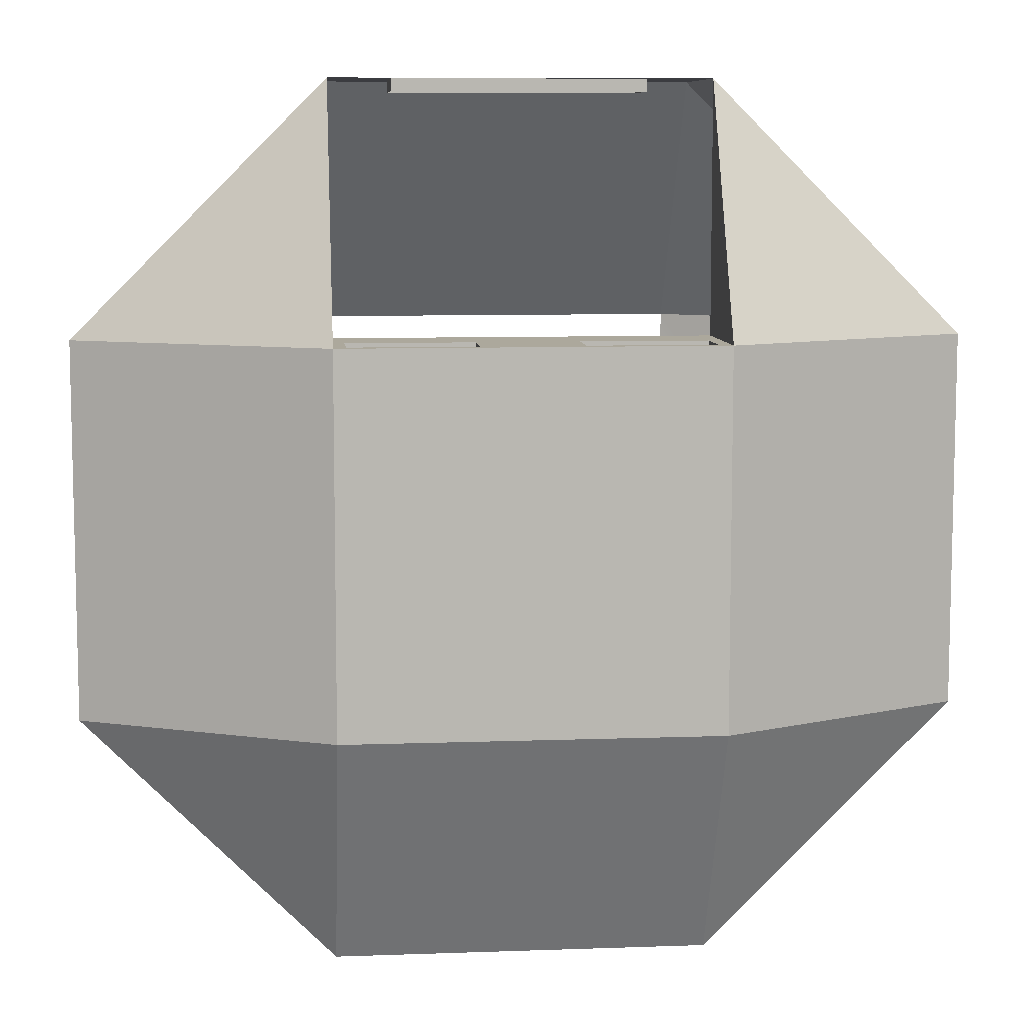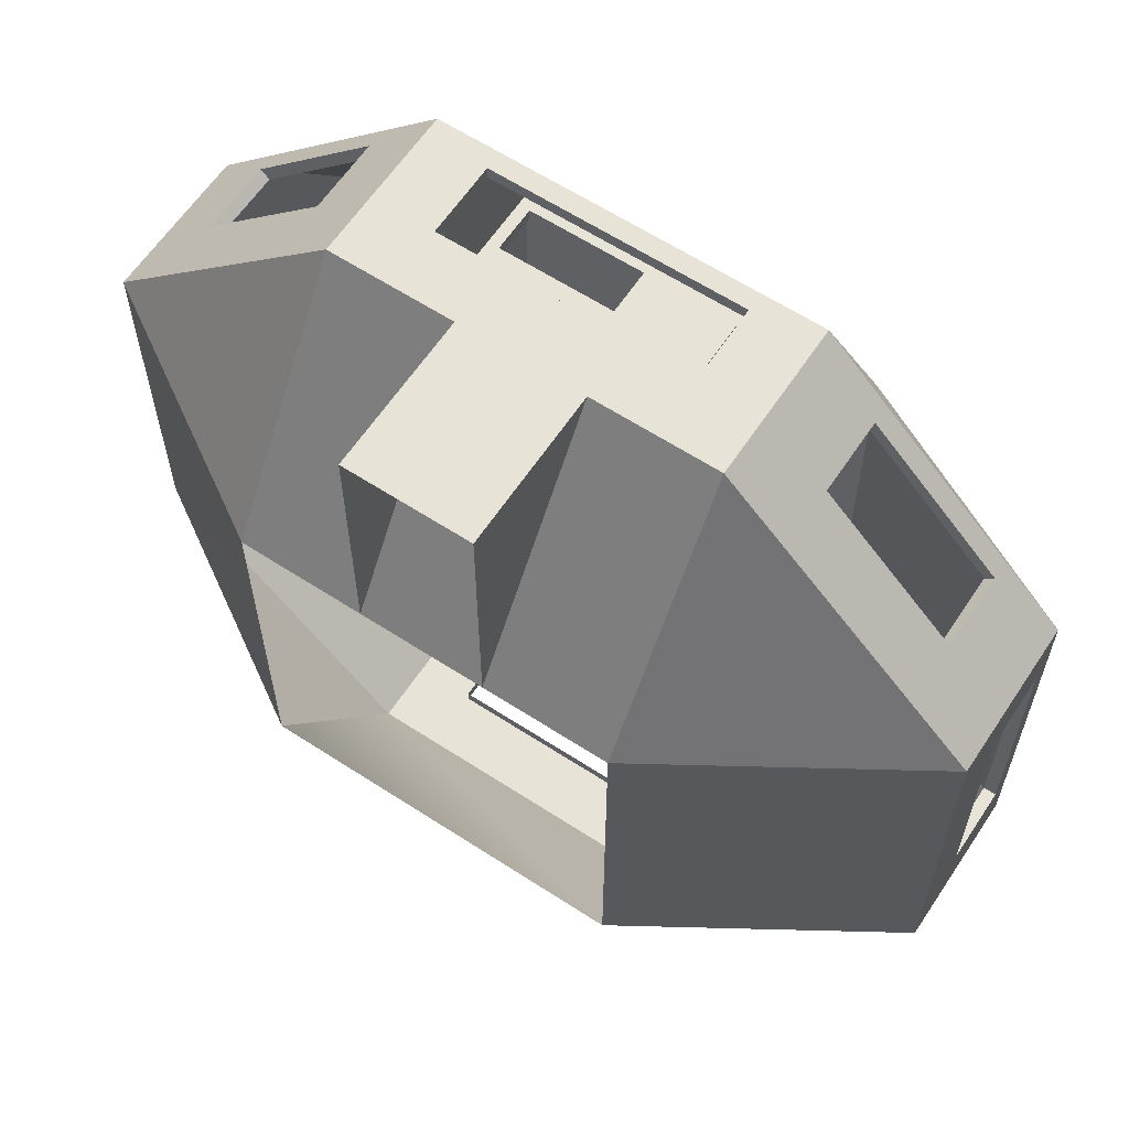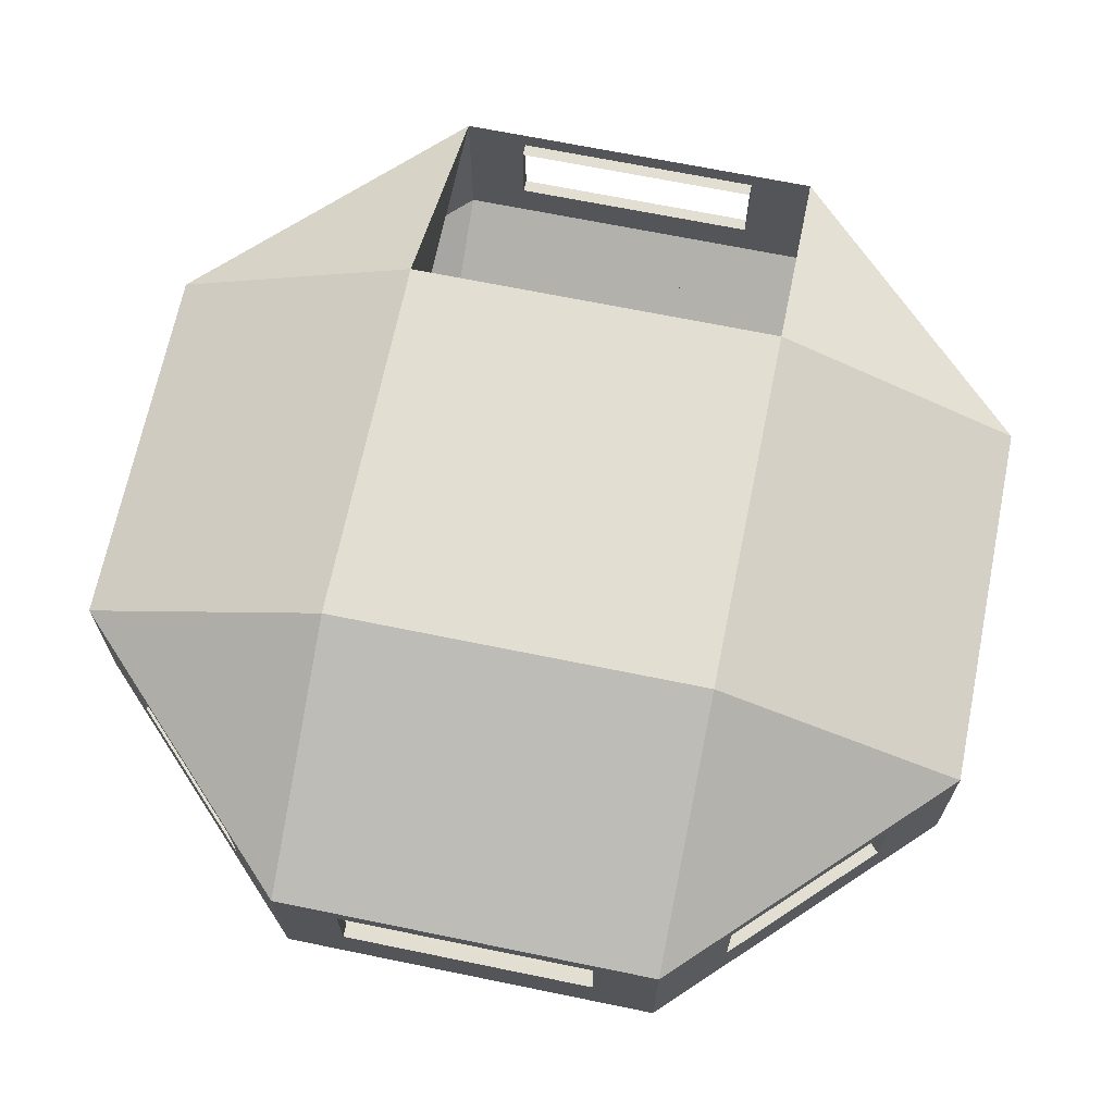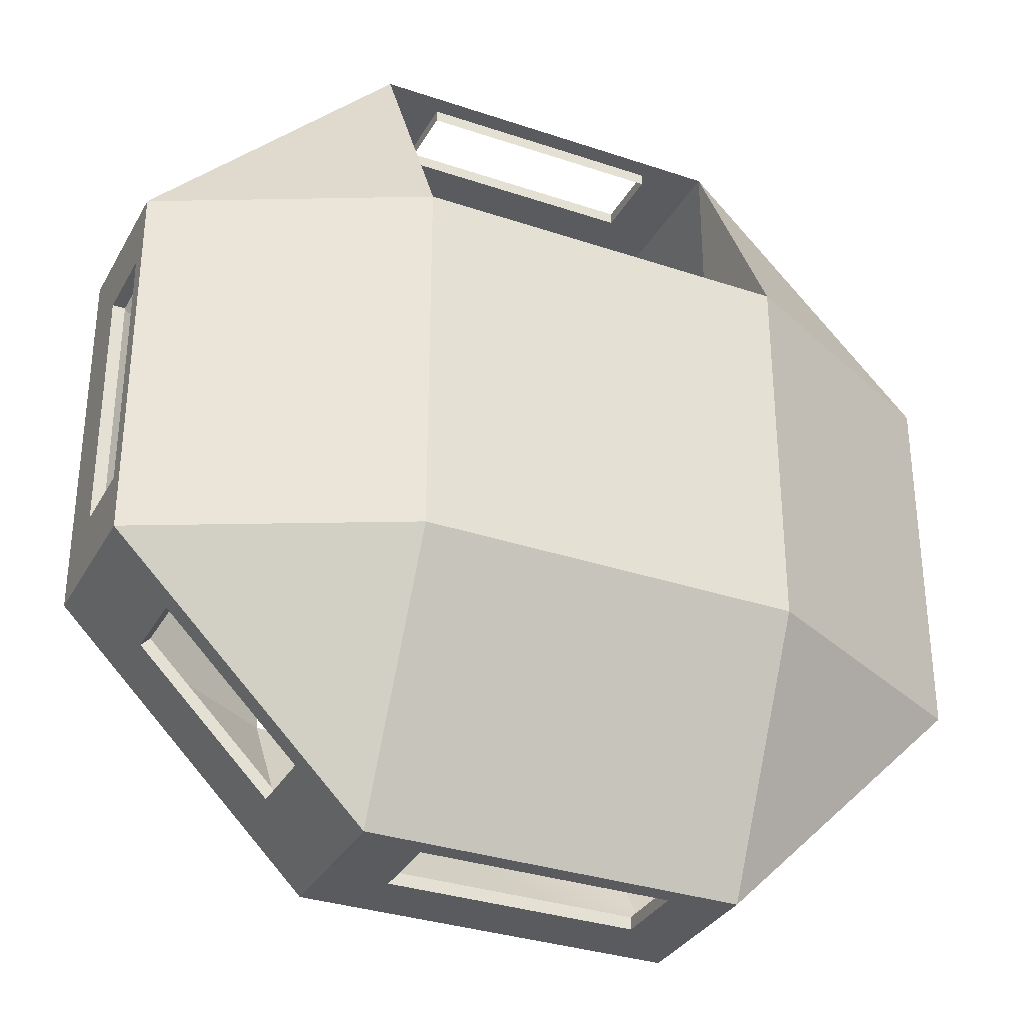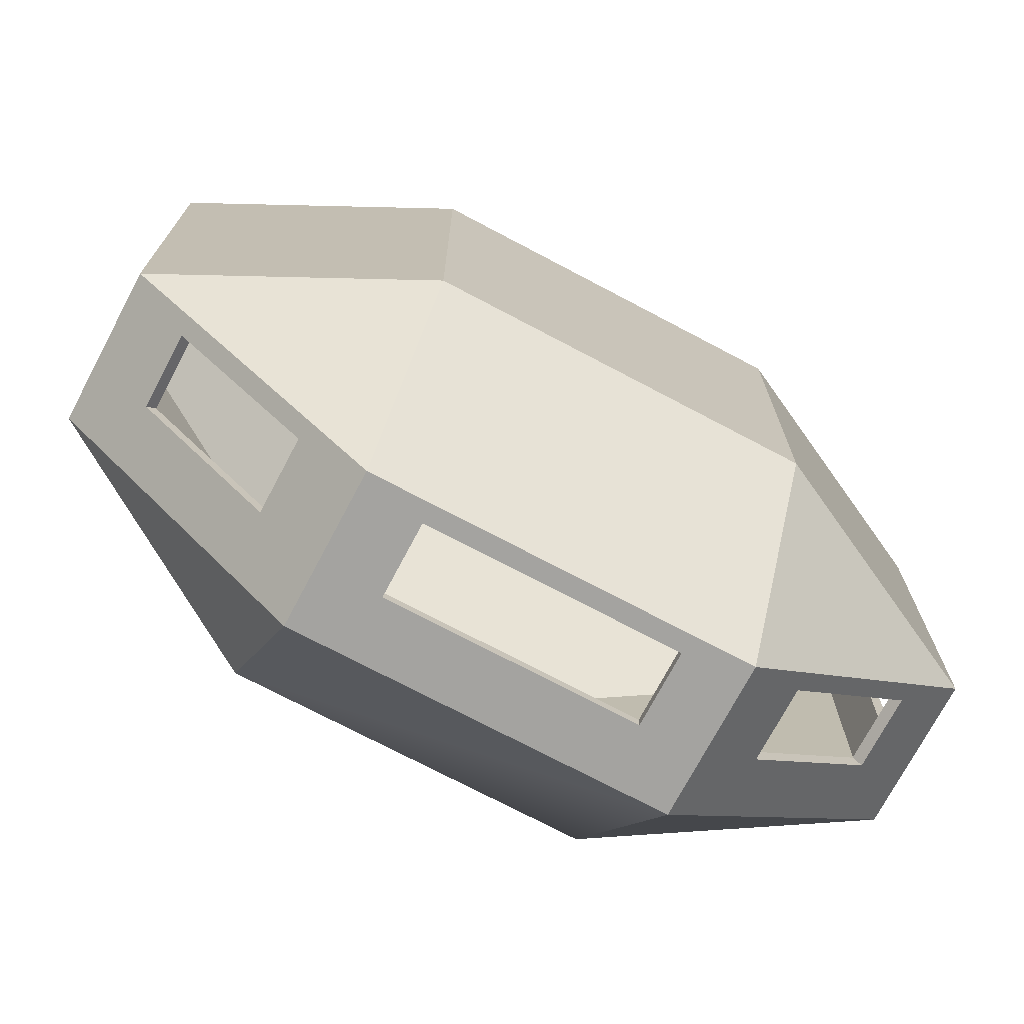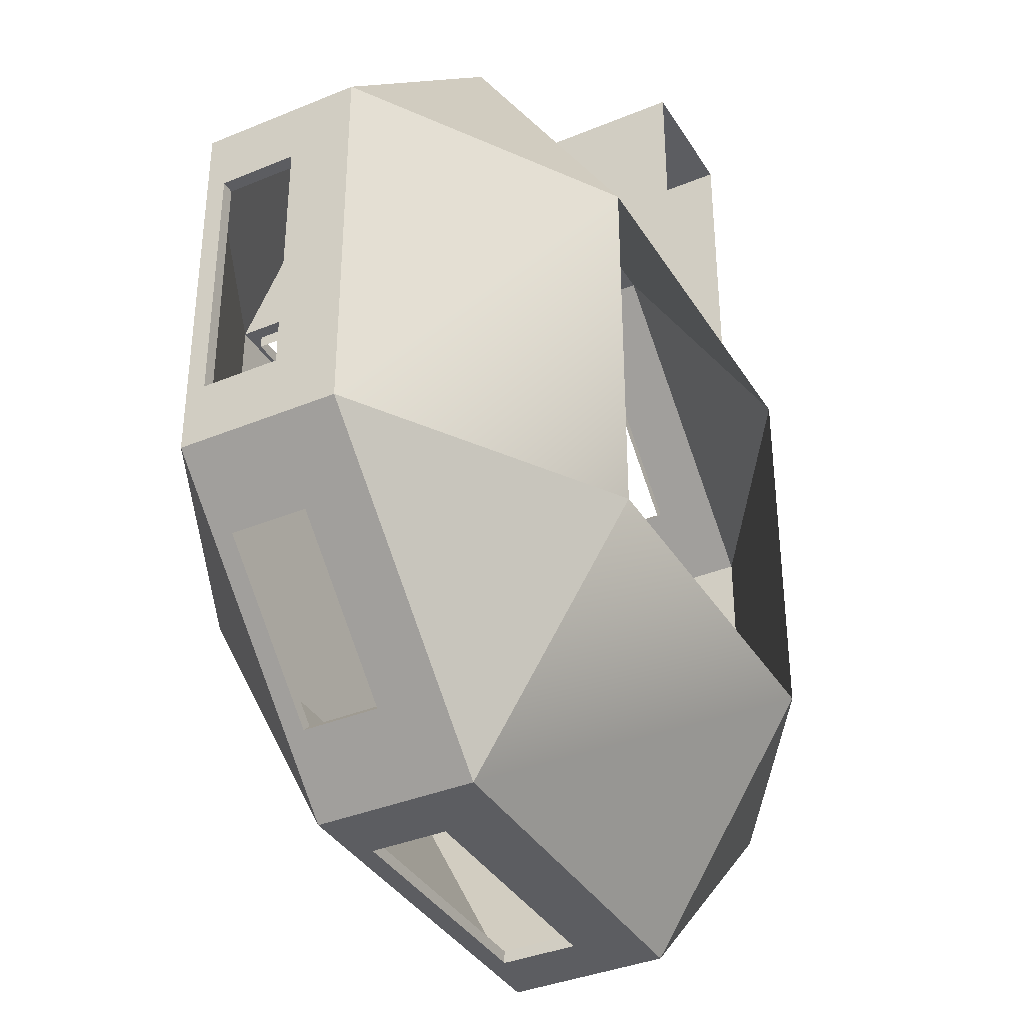
<metadata>
{"format":"obj","ext":"obj","renderer":"f3d","projection":"perspective","resolution":1024,"background":"white","views":[{"elev":8.5,"azim":174.4,"up":"+Z"},{"elev":61.8,"azim":33.5,"up":"+Z"},{"elev":67.9,"azim":-168.4,"up":"+Y"},{"elev":-32.6,"azim":154.9,"up":"+Z"},{"elev":-72.9,"azim":152.1,"up":"+Z"},{"elev":-37.0,"azim":-61.9,"up":"+Z"}]}
</metadata>
<code>
o body
v 3 7 3
v 3 7 -3
v -3 5 -7
v -3 7 -3
v 7 5 3
v -7 5 3
v 3 0 3
v 3 -0 -3
v -3 0 3
v -7 2.5 3
v -3 -0 -3
v 1 0 7
v 1 2.5 7
v -2.8 6.8 3
v 0.8 6 3
v 0.8 6.8 3
v -0.8 6.8 3
v -3 7 3
v 2.8 6.8 3
v 2.8 6.8 2.8
v 2.8 6 2.8
v -2.8 6 2.8
v 0.8 6 2.8
v 0.8 6.8 2.8
v -0.8 6 3
v -0.8 6.8 2.8
v -2.8 6.8 2.8
v 2.8 6 3
v -2.8 6 3
v -0.8 6 2.8
v 1 0 3
v -1 2.5 7
v -1 0 3
v -1 0 7
v 3 5 3
v -3 5 3
v 3.96 3.5 6.04
v 7 2.5 3
v 6.04 4.7 3.96
v 5.899 4.7 3.818
v 3.818 4.7 5.899
v 3.96 4.7 6.04
v 3.818 3.5 5.899
v 6.04 3.5 3.96
v 5.899 3.5 3.818
v 2 4.7 7
v 2 4.7 6.8
v -2 3.5 6.8
v 2 3.5 7
v 3 5 7
v 3 2.5 7
v -2 3.5 7
v -3 5 7
v -3 2.5 7
v 2 3.5 6.8
v -2 4.7 6.8
v -2 4.7 7
v -6.04 4.7 3.96
v -6.04 3.5 3.96
v -3.96 4.7 6.04
v -3.96 3.5 6.04
v -5.899 4.7 3.818
v -3.818 4.7 5.899
v -5.899 3.5 3.818
v -3.818 3.5 5.899
v -7 3.5 2
v -6.8 4.7 -2
v -6.8 3.5 2
v -7 4.7 2
v -6.8 4.7 2
v -7 4.7 -2
v -7 3.5 -2
v -6.8 3.5 -2
v -7 2.5 -3
v -7 5 -3
v -3.96 4.7 -6.04
v -3 2.5 -7
v -6.04 4.7 -3.96
v -5.899 4.7 -3.818
v -3.818 4.7 -5.899
v -3.96 3.5 -6.04
v -6.04 3.5 -3.96
v -5.899 3.5 -3.818
v -3.818 3.5 -5.899
v 2 4.7 -7
v -2 3.5 -7
v 3 2.5 -7
v 2 4.7 -6.8
v -2 4.7 -7
v -2 4.7 -6.8
v -2 3.5 -6.8
v 2 3.5 -6.8
v 2 3.5 -7
v 3.96 4.7 -6.04
v 3 5 -7
v 6.04 3.5 -3.96
v 6.04 4.7 -3.96
v 3.96 3.5 -6.04
v 3.818 3.5 -5.899
v 5.899 4.7 -3.818
v 3.818 4.7 -5.899
v 5.899 3.5 -3.818
v 7 4.7 2
v 7 2.5 -3
v 6.8 3.5 2
v 7 5 -3
v 6.8 4.7 -2
v 6.8 3.5 -2
v 7 4.7 -2
v 7 3.5 -2
v 6.8 4.7 2
v 7 3.5 2
v -3 5 -7
v -3 5 -7
v -3 5 -7
v -3 2.5 -7
v -3 2.5 -7
v -3 2.5 -7
v -7 2.5 -3
v -7 2.5 -3
v -7 2.5 -3
v -7 5 -3
v -7 5 -3
v -7 5 -3
v -3 7 -3
v -7 5 3
v -7 5 3
v -7 5 3
v -3 7 3
v -3 7 3
v -3 5 3
v -3 5 7
v -3 5 7
v -3 5 7
v -3 2.5 7
v -3 2.5 7
v -3 2.5 7
v 3 2.5 7
v 3 2.5 7
v 3 2.5 7
v 3 0 3
v 3 0 3
v 7 2.5 3
v 7 2.5 3
v 7 2.5 3
v 7 2.5 -3
v 7 2.5 -3
v 7 2.5 -3
v 3 -0 -3
v 3 -0 -3
v 3 2.5 -7
v 3 2.5 -7
v 3 2.5 -7
v 3 5 -7
v 3 5 -7
v 3 5 -7
v 3 7 -3
v 3 7 -3
v 3 7 -3
v -3 7 -3
v 3 7 3
v 3 7 3
v 3 5 7
v 3 5 7
v 7 5 3
v 7 5 3
v 7 5 -3
v 7 5 -3
v 7 5 -3
v 7 5 3
v 3 5 7
v -3 0 3
v -3 0 3
v -7 2.5 3
v -7 2.5 3
v -7 2.5 3
v -3 -0 -3
v 1 0 7
v 1 2.5 7
v 0.8 6 3
v 0.8 6 3
v 0.8 6 2.8
v 0.8 6.8 3
v 0.8 6.8 3
v 0.8 6.8 2.8
v -1 2.5 7
v -1 0 7
v 6.04 4.7 3.96
v 6.04 4.7 3.96
v 6.04 3.5 3.96
v 6.04 3.5 3.96
v 3.96 3.5 6.04
v 3.96 3.5 6.04
v 3.96 4.7 6.04
v 3.96 4.7 6.04
v 3.818 4.7 5.899
v 3.818 3.5 5.899
v 5.899 3.5 3.818
v 5.899 4.7 3.818
v 2 4.7 7
v 2 4.7 7
v -2 4.7 7
v -2 4.7 7
v -2 3.5 7
v -2 3.5 7
v 2 3.5 7
v 2 3.5 7
v 2 3.5 6.8
v -2 3.5 6.8
v -2 4.7 6.8
v 2 4.7 6.8
v -7 4.7 2
v -7 4.7 2
v -7 4.7 -2
v -7 4.7 -2
v -7 3.5 -2
v -7 3.5 -2
v -7 3.5 2
v -7 3.5 2
v -6.8 3.5 2
v -6.8 3.5 -2
v -6.8 4.7 -2
v -6.8 4.7 2
v -6.04 4.7 -3.96
v -6.04 4.7 -3.96
v -6.04 3.5 -3.96
v -6.04 3.5 -3.96
v -3.96 3.5 -6.04
v -3.96 3.5 -6.04
v -3.96 4.7 -6.04
v -3.96 4.7 -6.04
v -3.818 4.7 -5.899
v -3.818 3.5 -5.899
v -5.899 3.5 -3.818
v -5.899 4.7 -3.818
v -2 4.7 -7
v -2 4.7 -7
v 2 4.7 -7
v 2 4.7 -7
v 2 3.5 -7
v 2 3.5 -7
v -2 3.5 -7
v -2 3.5 -7
v -2 3.5 -6.8
v 2 3.5 -6.8
v 2 4.7 -6.8
v -2 4.7 -6.8
v 7 4.7 -2
v 7 4.7 -2
v 7 4.7 2
v 7 4.7 2
v 7 3.5 2
v 7 3.5 2
v 7 3.5 -2
v 7 3.5 -2
v 6.8 3.5 -2
v 6.8 3.5 2
v 6.8 4.7 2
v 6.8 4.7 -2
v 6.04 3.5 -3.96
v 6.04 3.5 -3.96
v 6.04 4.7 -3.96
v 6.04 4.7 -3.96
v 3.96 4.7 -6.04
v 3.96 4.7 -6.04
v 3.96 3.5 -6.04
v 3.96 3.5 -6.04
v 3.818 3.5 -5.899
v 3.818 4.7 -5.899
v 5.899 4.7 -3.818
v 5.899 3.5 -3.818
v -6.04 3.5 3.96
v -6.04 3.5 3.96
v -6.04 4.7 3.96
v -6.04 4.7 3.96
v -3.96 4.7 6.04
v -3.96 4.7 6.04
v -3.96 3.5 6.04
v -3.96 3.5 6.04
v -3.818 3.5 5.899
v -3.818 4.7 5.899
v -5.899 4.7 3.818
v -5.899 3.5 3.818
v 3 7 3
v 3 7 3
v -3 7 3
v 3 5 3
v -0.8 6 3
v -0.8 6 3
v -0.8 6.8 3
v -0.8 6.8 3
v -0.8 6.8 2.8
v -0.8 6 2.8
v -2.8 6 2.8
v -2.8 6 3
v 2.8 6 2.8
v 2.8 6 3
v -2.8 6.8 3
v -2.8 6.8 3
v -2.8 6 3
v -2.8 6.8 2.8
v 2.8 6.8 3
v 2.8 6.8 3
v 2.8 6 3
v 2.8 6.8 2.8
v -3 7 -3
v -3 7 3
f 140 141 143
f 136 174 172
f 148 149 151
f 119 117 177
f 179 178 31
f 186 33 187
f 284 287 50
f 129 132 131
f 16 17 25 181
f 294 295 288 293
f 193 43 196 194
f 258 250 252 257
f 259 256 254 248
f 103 170 144 112
f 109 110 146 169
f 108 105 253 255
f 251 111 107 249
f 146 110 112 144
f 266 268 271 260
f 261 102 270 262
f 263 100 269 264
f 265 101 99 267
f 152 98 96 147
f 147 96 97 168
f 154 94 98 152
f 246 238 240 245
f 247 244 242 236
f 85 95 153 93
f 89 86 116 114
f 91 92 241 243
f 239 88 90 237
f 116 86 93 153
f 226 234 233 228
f 229 84 232 230
f 231 80 235 224
f 225 79 83 227
f 74 82 81 77
f 77 81 76 3
f 75 78 82 74
f 222 214 216 221
f 223 220 218 212
f 71 122 120 72
f 69 66 176 126
f 68 73 217 219
f 215 67 70 213
f 176 66 72 120
f 278 280 283 272
f 273 64 282 274
f 275 62 281 276
f 277 63 65 279
f 135 61 59 175
f 175 59 58 127
f 133 60 61 135
f 210 202 204 209
f 211 208 206 200
f 57 134 137 52
f 46 49 138 171
f 55 48 205 207
f 203 56 47 201
f 138 49 52 137
f 190 198 197 192
f 195 41 199 188
f 189 40 45 191
f 145 44 37 139
f 139 37 42 163
f 165 39 44 145
f 296 23 15 297
f 290 298 301 292
f 183 185 305 302
f 30 289 291 26
f 182 24 184 180
f 299 300 22 27
f 303 20 21 304
f 14 286 36 29
f 19 28 35 285
f 28 29 36 35
f 286 14 19 285
f 13 32 34 12
f 173 10 121 11
f 142 8 104 38
f 54 9 7 51
f 150 11 118 87
f 170 103 109 169
f 168 97 94 154
f 95 85 89 114
f 3 76 78 75
f 122 71 69 126
f 127 58 60 133
f 134 57 46 171
f 163 42 39 165
f 166 161 164
f 53 130 128
f 167 155 157
f 123 125 113
f 156 115 160 159
f 6 307 306 124
f 5 106 158 162
f 18 1 2 4

</code>
